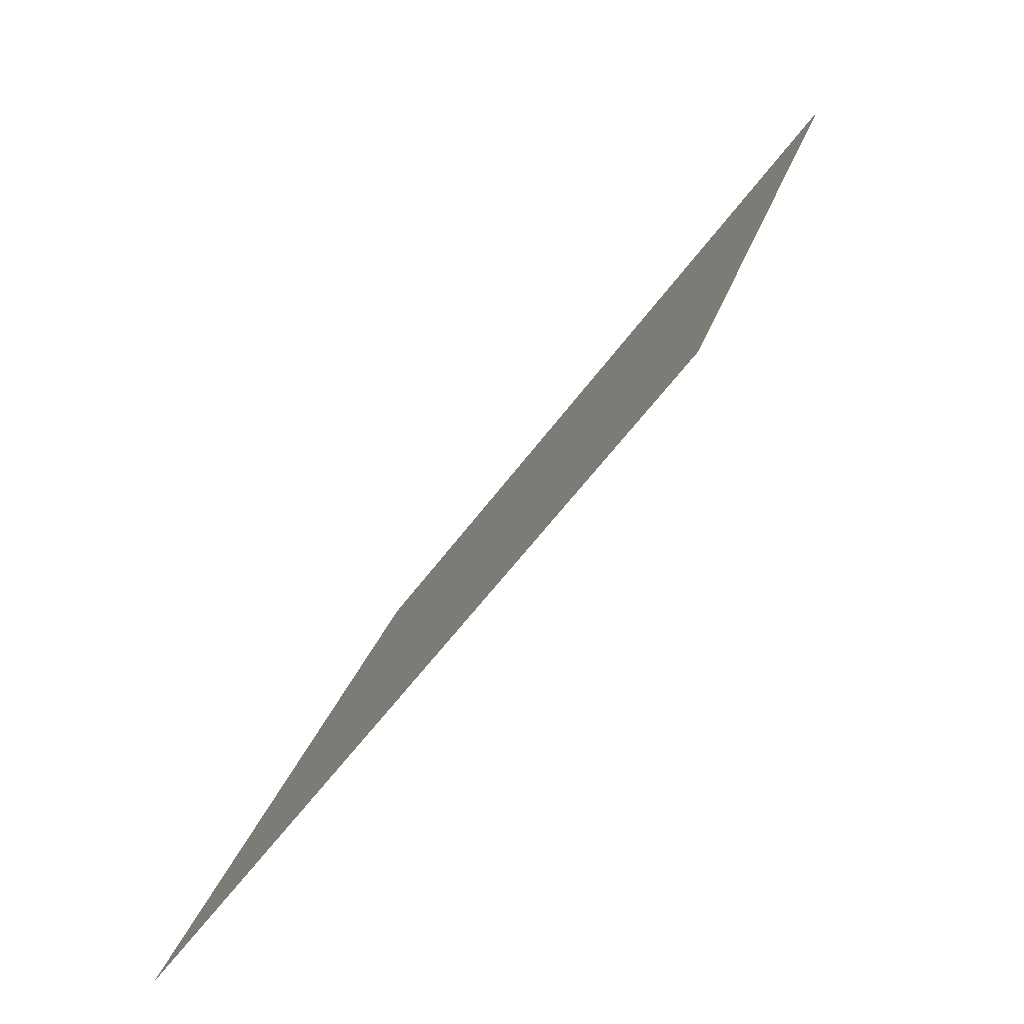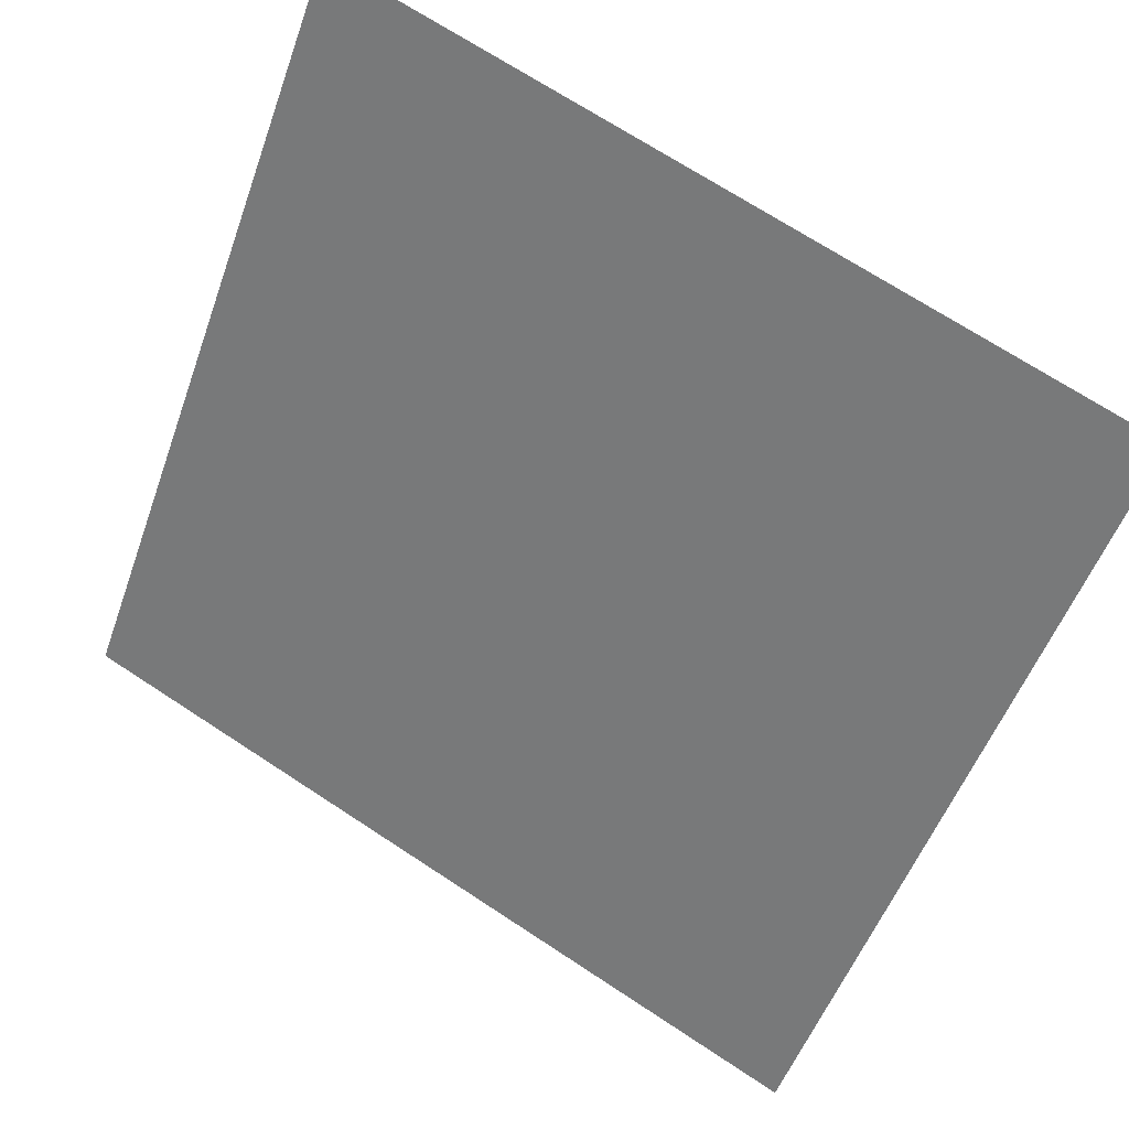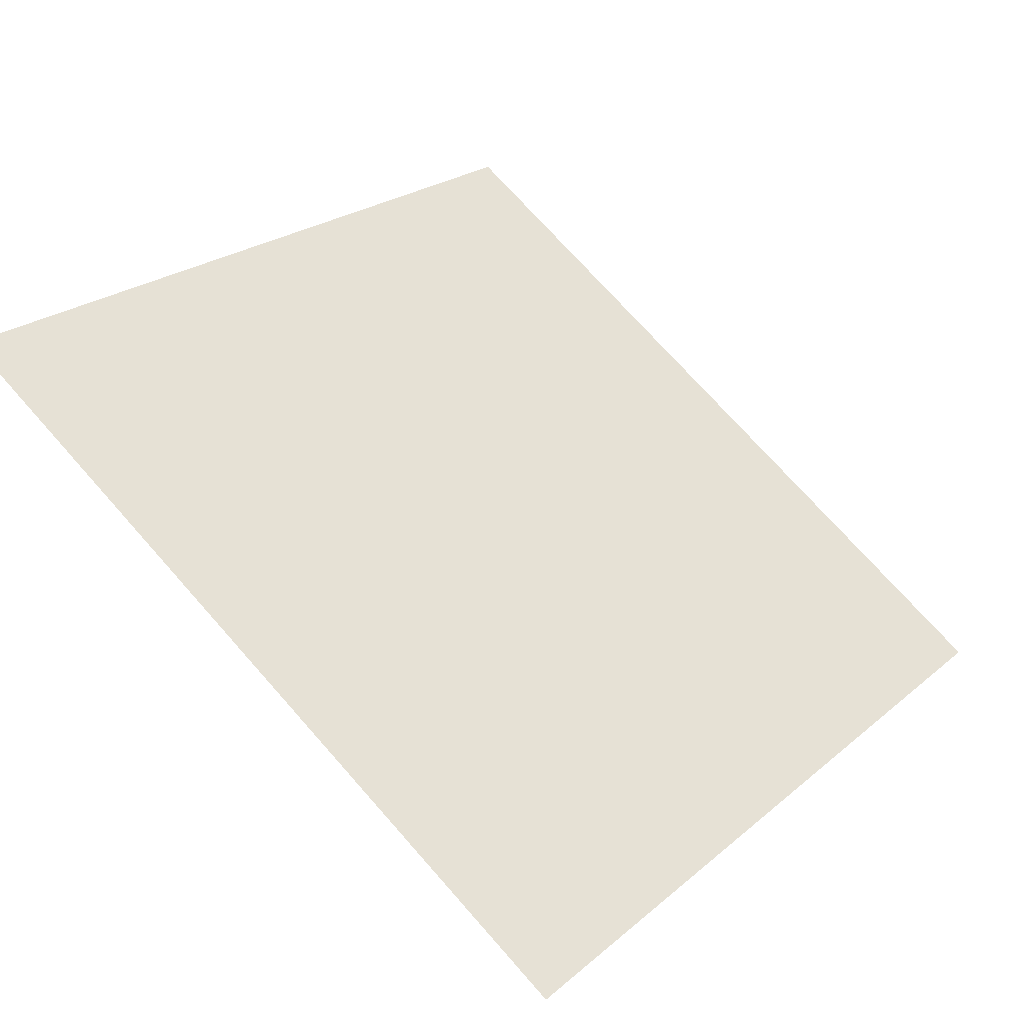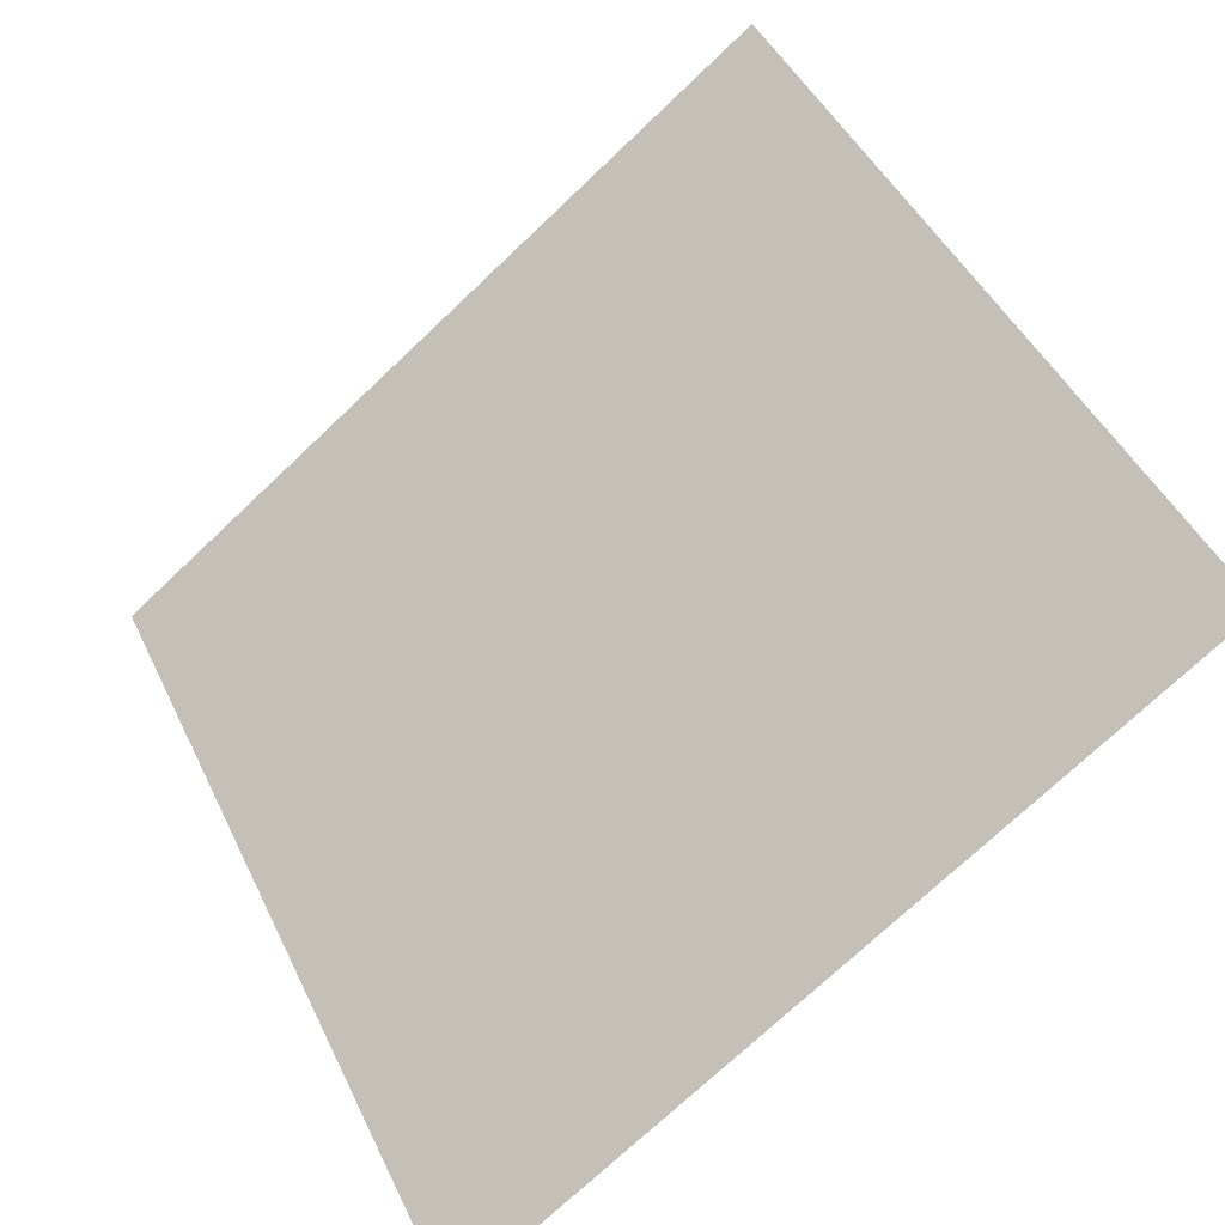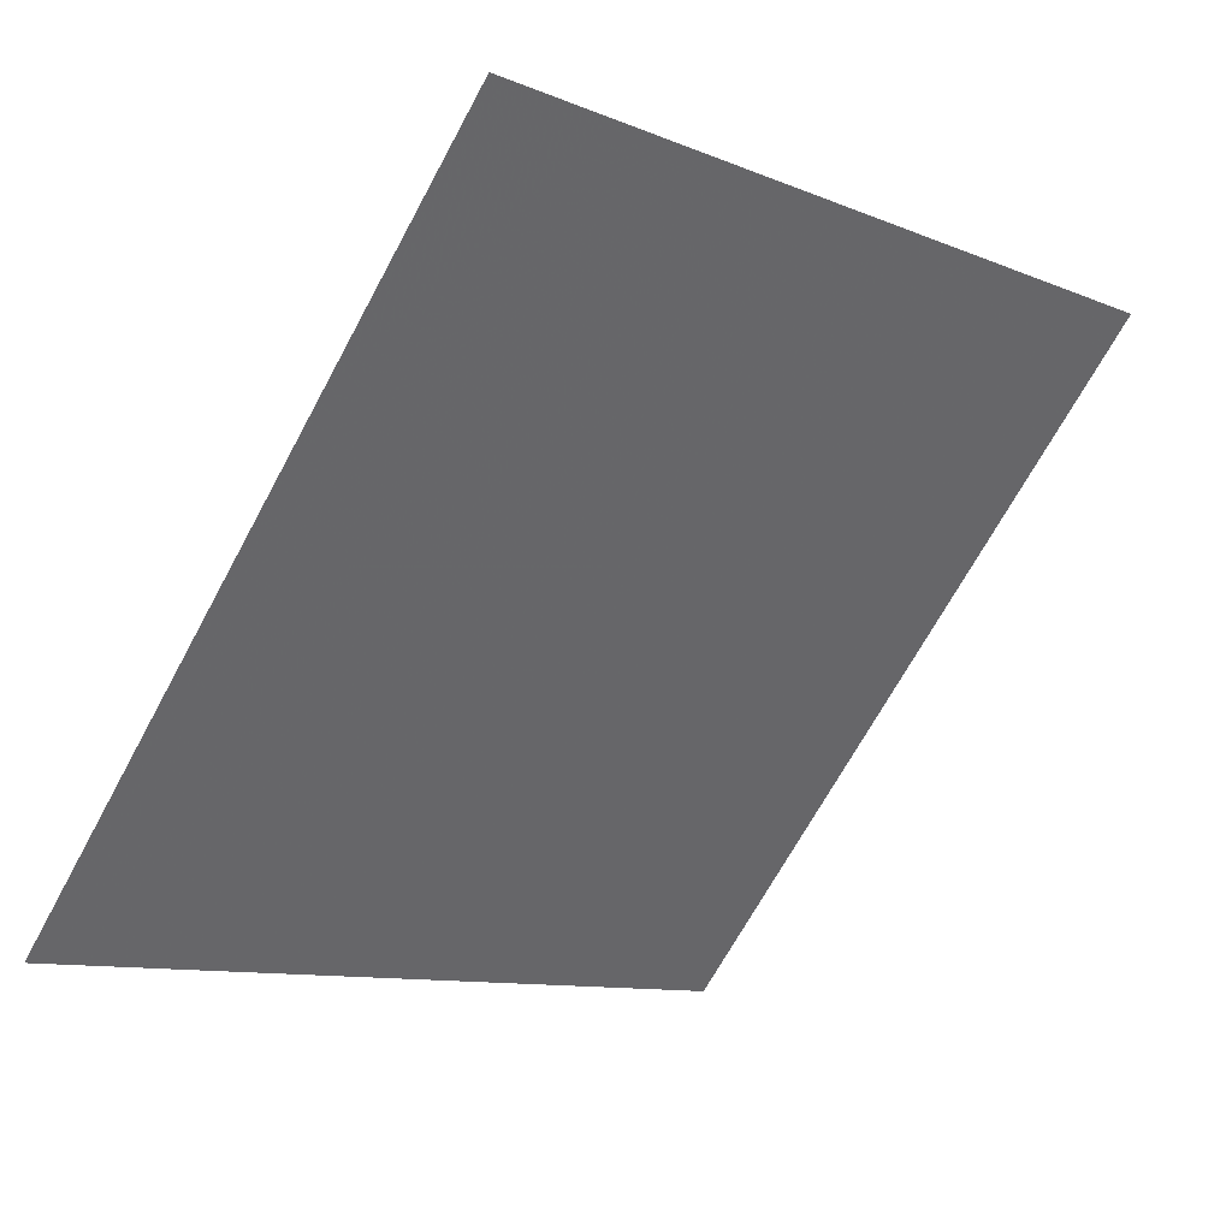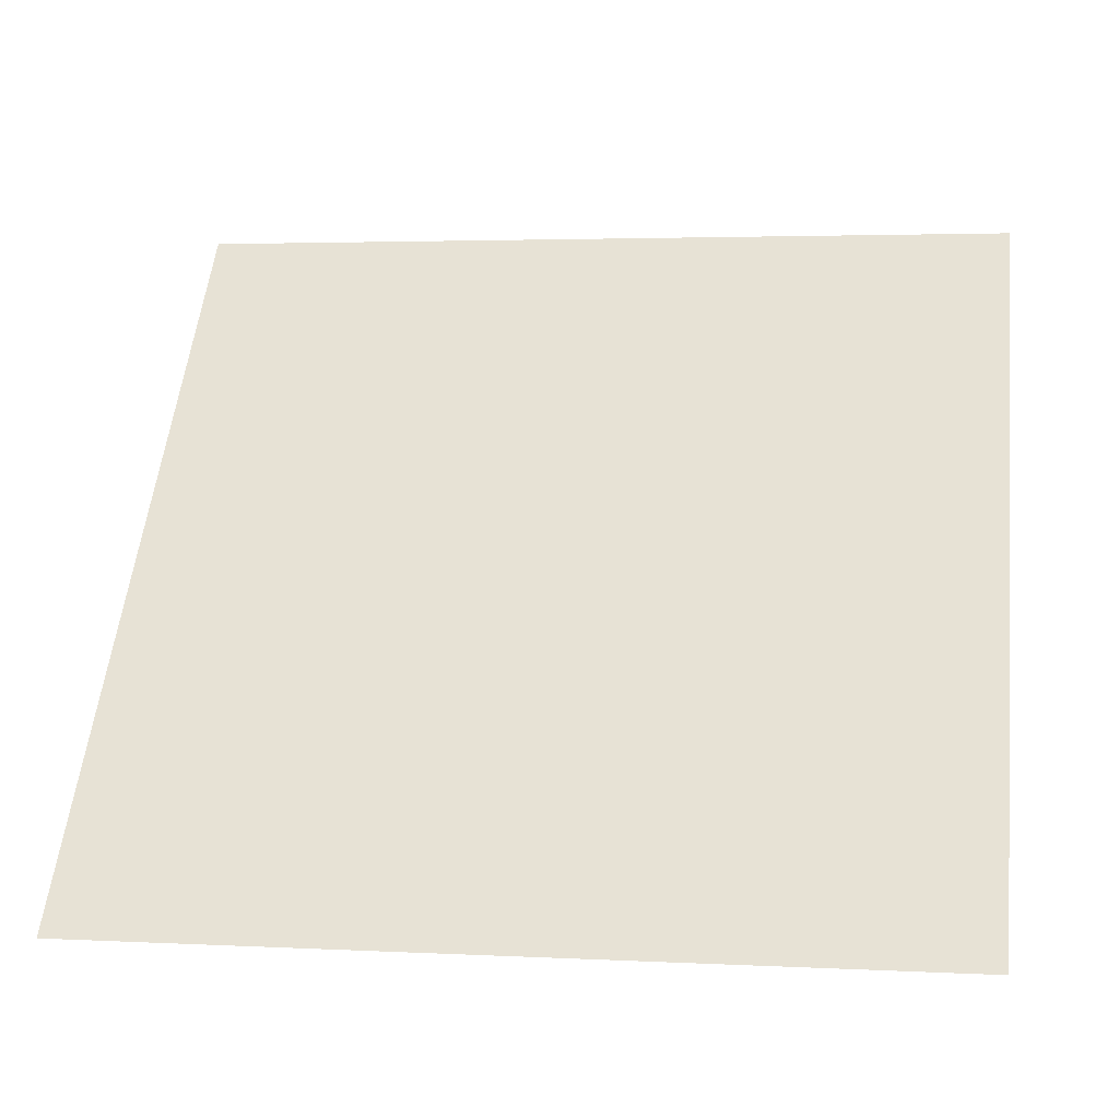
<metadata>
{"format":"obj","ext":"obj","renderer":"f3d","projection":"perspective","resolution":1024,"background":"white","views":[{"elev":22.6,"azim":102.0,"up":"+Z"},{"elev":69.4,"azim":31.9,"up":"+Z"},{"elev":71.5,"azim":48.9,"up":"+Y"},{"elev":-72.7,"azim":-137.9,"up":"+Z"},{"elev":-67.2,"azim":-118.0,"up":"+Y"},{"elev":0.0,"azim":8.7,"up":"+Z"}]}
</metadata>
<code>
v -0.1629 0.8213 0.5507
v -0.1695 0.8215 0.5507
v -0.1693 0.8254 0.556
v -0.1628 0.8252 0.5559
f 4 3 2 1

</code>
